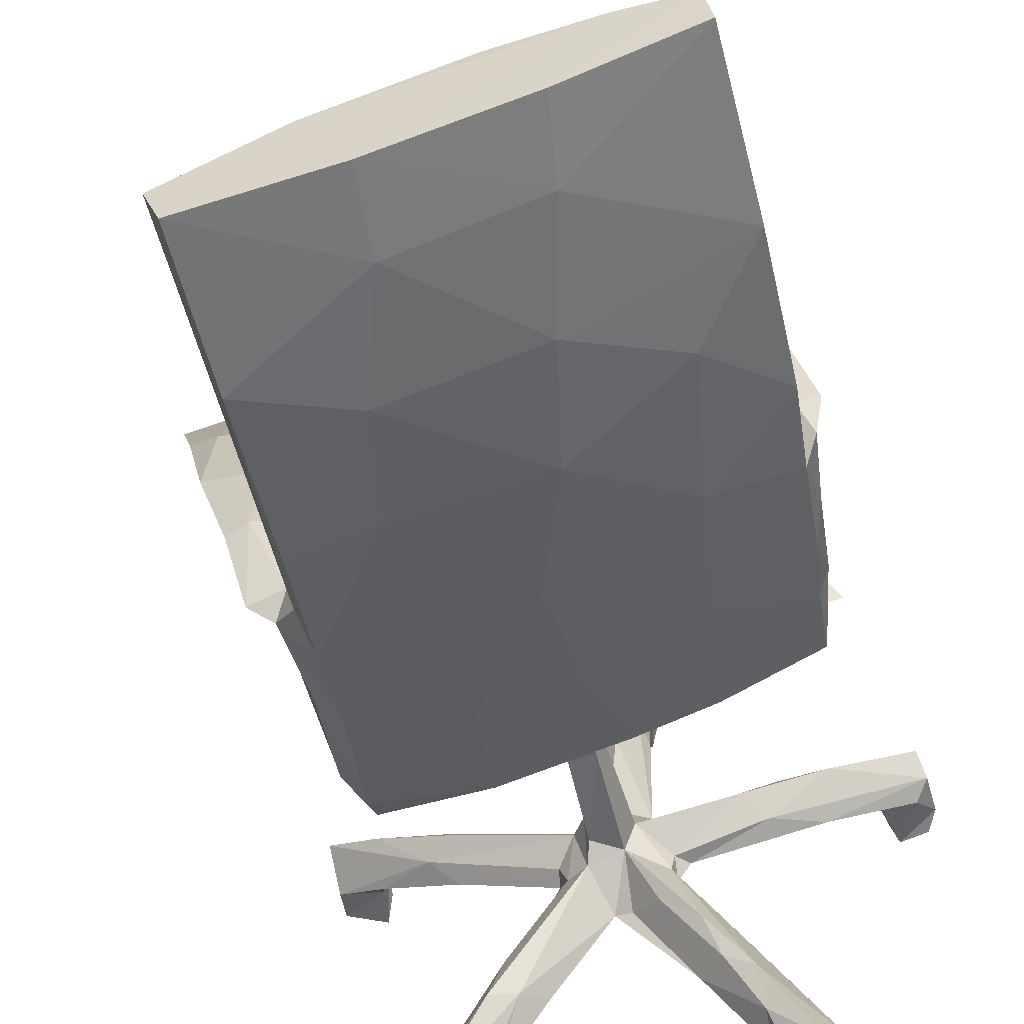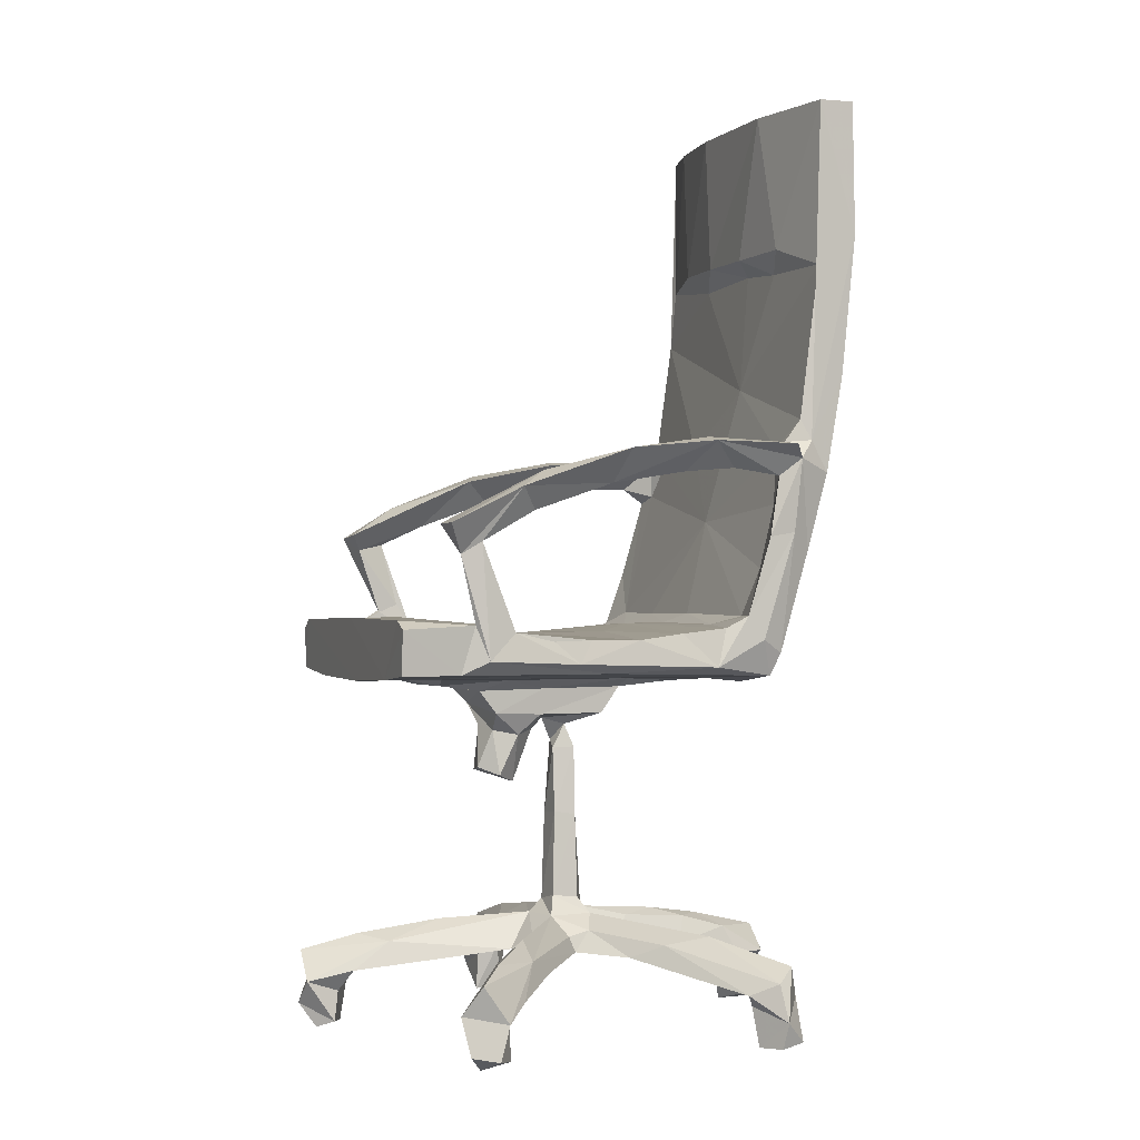
<metadata>
{"format":"obj","ext":"obj","renderer":"f3d","projection":"perspective","resolution":1024,"background":"white","views":[{"elev":-52.5,"azim":13.6,"up":"+Y"},{"elev":-1.0,"azim":-94.3,"up":"+Z"}]}
</metadata>
<code>
v -0.1092 -0.1272 -0.2085
v -0.1224 -0.1163 -0.1944
v -0.09556 -0.1247 -0.1816
v -0.1196 -0.1129 -0.2109
v -0.1069 -0.1003 -0.2118
v -0.1027 -0.09624 -0.187
v -0.1175 -0.1115 -0.171
v -0.1098 -0.1199 -0.1615
v -0.1114 -0.09313 -0.1791
v -0.09261 -0.111 -0.2067
v -0.08193 -0.1064 -0.1774
v -0.07589 -0.07325 -0.1474
v -0.06005 -0.06946 -0.1535
v -0.06833 -0.04579 -0.1538
v -0.05797 -0.02456 -0.163
v -0.0477 -0.06487 -0.1669
v -0.01137 -0.0188 -0.1616
v -0.04023 0.008954 -0.1617
v -0.02182 -0.00458 -0.1617
v -0.03327 -0.0002466 -0.1486
v -0.02063 -0.001931 -0.139
v -0.02844 0.01232 -0.1549
v -0.03859 0.01297 -0.152
v -0.001556 -0.02091 -0.1593
v -0.008191 -0.007044 -0.1496
v -0.02549 0.02251 -0.162
v 0.001289 0.001034 -0.161
v -0.001891 0.02609 -0.1618
v -0.01722 0.005961 -0.129
v -0.0002935 0.00275 -0.1369
v -0.1073 -0.07512 0.02351
v -0.1221 -0.008159 0.02012
v -0.1204 -0.02501 0.04071
v -0.1099 -0.05228 0.04454
v -0.1335 0.01272 0.02609
v -0.1284 0.005534 0.04078
v -0.1224 0.1315 0.01652
v -0.01531 0.03873 0.04411
v -0.09877 -0.1052 0.04054
v -0.08716 -0.1102 0.01786
v -0.0875 -0.1172 0.032
v -0.04313 -0.08799 0.01558
v -0.0321 -0.09988 0.01252
v -0.07985 -0.1359 0.09708
v -0.09209 -0.1256 0.1081
v -0.1007 -0.09486 0.0555
v -0.07939 -0.09338 0.05537
v -0.0963 -0.1095 0.1052
v -0.08195 -0.1049 0.08554
v -0.02562 -0.1214 0.07466
v 0.01436 -0.0833 0.1183
v -0.01602 0.007508 -0.07492
v -0.0006627 0.00659 -0.07131
v -0.01778 0.02098 -0.0728
v -0.01302 0.007997 -0.0306
v -0.01158 0.01438 -0.01575
v -0.002075 0.01493 -0.01589
v -0.1007 -0.08072 0.04789
v -0.05688 -0.0768 0.04998
v 0.01584 -0.0283 0.05007
v -0.03685 -0.009244 0.04545
v -0.02997 -0.02543 0.01462
v -0.08037 0.09624 0.01493
v -0.05168 0.05234 0.01425
v -0.02501 -0.05386 0.01322
v -0.002275 -0.06867 0.05704
v 0.01568 -0.05449 0.0509
v -0.03736 0.02913 0.008366
v -0.02186 -0.02078 0.009224
v -0.02449 -0.009217 -0.007878
v -0.03611 0.03121 -0.008353
v -0.01277 0.02937 -0.01153
v 0.02285 -0.006572 0.009411
v -0.1063 -0.1254 0.163
v -0.1196 -0.07294 0.1638
v -0.111 -0.0544 0.1451
v -0.1077 -0.06909 0.1667
v -0.1374 -0.01882 0.1579
v -0.1243 -0.007787 0.137
v -0.1395 0.04099 0.1195
v -0.1556 0.04824 0.1333
v -0.1374 0.03618 0.1436
v -0.1048 -0.0213 0.1586
v -0.1212 0.03511 0.1431
v -0.07742 -0.1488 0.1466
v -0.08285 -0.1381 0.1669
v -0.07415 -0.1595 0.2095
v -0.09494 -0.1301 0.1549
v -0.09229 -0.1157 0.1437
v -0.07575 -0.1149 0.1262
v -0.08376 -0.1191 0.1501
v -0.06066 -0.1186 0.1624
v -0.08742 -0.1199 0.1653
v -0.1006 -0.08586 0.1479
v -0.07505 -0.1164 0.162
v -0.08944 -0.06877 0.1643
v -0.08246 -0.1309 0.1802
v 0.005577 -0.1057 0.2064
v -0.03069 -0.1537 0.2133
v 0.02192 -0.1295 0.1459
v 0.06039 -0.08242 0.1688
v -0.07208 -0.1683 0.2999
v -0.07923 -0.1432 0.2793
v -0.01998 -0.1584 0.2741
v -0.04059 -0.1223 0.2945
v -0.02422 -0.1237 0.2802
v 0.01338 -0.1123 0.2836
v 0.001522 -0.1046 0.2934
v -0.0805 -0.1446 0.3845
v -0.07179 -0.167 0.3852
v -0.02194 -0.1134 0.3843
v 0.0009949 -0.1566 0.3403
v 0.003657 -0.1542 0.3856
v 0.1065 -0.0805 0.3845
v -0.1712 0.06264 -0.2061
v -0.1686 0.05713 -0.1845
v -0.148 0.05571 -0.2099
v -0.1415 0.04705 -0.1762
v -0.169 0.07283 -0.1617
v -0.1111 0.04058 -0.1565
v -0.1532 0.07412 -0.2139
v -0.1679 0.07994 -0.2039
v -0.1605 0.08586 -0.1807
v -0.144 0.06902 -0.2023
v -0.1449 0.05684 -0.1874
v -0.1424 0.07416 -0.1892
v -0.1401 0.06316 -0.1539
v -0.09623 0.02983 -0.1665
v -0.09467 0.04594 -0.1453
v -0.1337 0.07636 -0.1768
v -0.08126 0.0586 -0.166
v -0.09912 0.06144 -0.1585
v -0.02761 0.02373 -0.1399
v -0.02853 0.03621 -0.1511
v -0.02898 0.04125 -0.162
v -0.01597 0.03126 -0.1541
v -0.02236 0.04982 -0.1618
v -0.01941 0.02219 -0.1273
v -0.003944 0.02867 -0.1309
v -0.008343 0.03717 -0.1391
v 0.01083 0.04852 -0.1612
v -0.01505 0.1291 -0.1569
v 0.01071 0.1127 -0.1677
v -0.003969 0.09643 -0.1438
v -0.02002 0.1518 -0.1751
v -0.004805 0.1503 -0.153
v -0.01348 0.1642 -0.209
v -0.008038 0.1763 -0.2132
v -0.01925 0.1819 -0.1821
v 0.009129 0.1561 -0.1771
v -0.0108 0.1622 -0.1894
v 0.004668 0.1613 -0.2105
v -0.003471 0.163 -0.2027
v -0.006073 0.1882 -0.1975
v -0.00439 0.1868 -0.1632
v -0.1431 0.05266 0.04546
v -0.1358 0.02886 0.03993
v -0.1499 0.06812 0.02821
v -0.1475 0.08565 0.0198
v -0.1422 0.06126 0.05734
v -0.1511 0.07301 0.1003
v -0.1358 0.07721 0.05086
v -0.1467 0.07409 0.102
v -0.01931 0.07346 0.04642
v -0.1483 0.07696 0.04988
v -0.1579 0.1209 0.0197
v -0.1609 0.1205 0.04747
v -0.1522 0.08608 0.09242
v -0.1497 0.1238 0.05288
v -0.02849 0.1219 0.05447
v -0.001783 0.02672 -0.07477
v -0.03484 0.05753 -0.04792
v -0.01944 0.04868 -0.05284
v -0.03363 0.0457 -0.02168
v -0.03442 0.06235 -0.01854
v -0.01475 0.02202 -0.03132
v -0.002406 0.02318 -0.02639
v -0.017 0.0365 -0.01891
v -0.01404 0.07387 -0.04508
v -0.006869 0.05681 -0.04643
v -0.004862 0.04131 -0.01717
v -0.0305 0.07189 -0.04275
v -0.01915 0.07112 -0.01582
v -0.003679 0.06385 -0.02028
v -0.05802 0.1506 0.01427
v -0.05817 0.09726 0.01078
v -0.04528 0.06027 -0.007523
v -0.0495 0.07152 0.007258
v -0.00144 0.07813 -0.00193
v 0.005062 0.1287 0.01453
v -0.004922 0.113 0.01043
v -0.003995 0.08883 0.009049
v -0.05056 0.1537 0.05441
v 0.01435 0.1721 0.01576
v 0.05304 0.1845 0.05278
v -0.1692 0.09186 0.1107
v -0.1404 0.09817 0.1111
v 0.07351 -0.1302 -0.1786
v 0.06301 -0.1122 -0.1793
v 0.08334 -0.1235 -0.1903
v 0.07074 -0.1145 -0.209
v 0.08632 -0.1216 -0.2125
v 0.06282 -0.1015 -0.1601
v 0.07637 -0.09768 -0.1916
v 0.08162 -0.08724 -0.175
v 0.09362 -0.1238 -0.1998
v 0.09051 -0.1246 -0.1622
v 0.1001 -0.1101 -0.1809
v 0.08792 -0.1019 -0.2144
v 0.03014 -0.06771 -0.1668
v 0.06151 -0.08088 -0.15
v 0.01521 -0.02912 -0.1451
v 0.045 -0.07124 -0.1503
v 0.06049 -0.05444 -0.1677
v 0.03675 -0.04803 -0.1432
v 0.02116 -0.002028 -0.1516
v 0.02269 -0.001111 -0.162
v 0.01137 0.01356 -0.1598
v 0.01232 0.004355 -0.1499
v 0.006126 0.01909 -0.1353
v 0.02295 0.009515 -0.1535
v 0.02992 0.01105 -0.1623
v 0.03399 -0.08319 0.01296
v 0.02373 -0.1082 0.0717
v 0.08644 -0.09153 0.08761
v 0.003224 0.01654 -0.06856
v 0.000951 0.01056 -0.03021
v 0.03572 -0.0436 0.01379
v 0.03365 -0.03024 0.01036
v 0.07616 -0.06819 0.01213
v 0.05533 -0.05161 0.05659
v 0.0818 -0.03515 0.0499
v 0.02291 0.008796 -0.005908
v 0.02834 0.007615 0.01437
v 0.02752 0.01332 0.002085
v 0.1004 0.03281 0.04356
v 0.09117 -0.04856 0.0164
v 0.1086 -0.03879 0.05748
v 0.1234 -0.0235 0.04874
v 0.1291 -0.04861 0.01717
v 0.132 -0.05999 0.05663
v 0.1316 -0.02765 0.02167
v 0.1369 -0.07072 0.09552
v 0.1385 -0.04976 0.06629
v 0.1353 -0.03898 0.08478
v 0.1186 0.01486 0.02129
v 0.1183 0.006547 -0.003467
v 0.138 0.0139 -0.006918
v 0.1305 -0.02331 0.0398
v 0.1084 0.04991 0.03837
v 0.04506 -0.135 0.2103
v 0.09701 -0.1069 0.1608
v 0.05823 -0.1381 0.2764
v 0.04565 -0.09105 0.2939
v 0.03889 -0.1033 0.2841
v 0.1096 -0.1149 0.2405
v 0.07536 -0.09394 0.2814
v 0.1127 -0.06711 0.1624
v 0.1245 -0.0592 0.1408
v 0.1391 -0.07495 0.2498
v 0.09493 -0.08177 0.2954
v 0.1407 -0.08423 0.1498
v 0.1449 -0.0915 0.1978
v 0.147 -0.1026 0.2869
v 0.1397 -0.05356 0.1364
v 0.1428 -0.06561 0.1161
v 0.1475 -0.06836 0.1553
v 0.1373 -0.06582 0.1814
v 0.1234 -0.05822 0.1621
v 0.1368 -0.05629 0.1662
v 0.133 -0.03962 0.1462
v 0.1522 -0.05272 0.1628
v 0.1024 0.01506 0.1618
v 0.1195 0.005659 0.1454
v 0.1163 0.01383 0.1648
v 0.1363 0.003239 0.1637
v 0.1357 -0.0783 0.2886
v 0.1417 -0.0793 0.3847
v 0.05322 -0.08897 0.3839
v 0.07396 -0.1348 0.3423
v 0.08011 -0.131 0.3855
v 0.1465 -0.1033 0.385
v 0.003624 0.03405 -0.1562
v 0.01922 0.04091 -0.1619
v 0.01992 0.03408 -0.1483
v 0.1027 0.03178 -0.1696
v 0.07411 0.02723 -0.1554
v 0.07455 0.05695 -0.1669
v 0.06119 0.03555 -0.1423
v 0.08035 0.0527 -0.1541
v 0.005527 0.1407 -0.1591
v 0.1085 0.05013 -0.149
v 0.1192 0.0706 -0.1758
v 0.009626 0.1815 -0.2082
v 0.0119 0.1811 -0.1783
v 0.1292 0.0525 -0.1822
v 0.1365 0.04883 -0.2096
v 0.1317 0.06696 -0.2129
v 0.1522 0.05574 -0.2122
v 0.1582 0.05848 -0.1994
v 0.1499 0.04682 -0.1811
v 0.1291 0.06621 -0.1881
v 0.1576 0.05365 -0.1712
v 0.1544 0.06519 -0.1614
v 0.1478 0.07856 -0.1822
v 0.1532 0.07371 -0.1981
v 0.01548 0.02046 -0.00812
v 0.01681 0.02839 0.01289
v 0.006212 0.04958 -0.00735
v 0.007663 0.06798 0.01347
v 0.0263 0.01609 0.001122
v 0.1146 0.03941 -0.000875
v 0.1111 0.03887 0.002048
v 0.1205 0.04165 0.001894
v 0.1055 0.05188 0.02083
v 0.093 0.09466 0.04137
v 0.07598 0.1371 0.0199
v 0.09678 0.08705 0.02119
v 0.08931 0.1154 0.02188
v 0.08304 0.1149 0.04615
v 0.06069 0.1859 0.01973
v 0.06409 0.1875 0.0457
v 0.07422 0.1499 0.05058
v 0.07758 0.1367 0.05759
v 0.08246 0.1247 0.063
v 0.08333 0.1363 0.0599
v 0.08295 0.1354 0.1043
v 0.07176 0.1505 0.1005
v 0.1121 0.0428 0.03172
v 0.1028 0.06165 0.1352
v 0.08387 0.07393 0.149
v 0.1045 0.07125 0.1536
v 0.0594 0.1538 0.1108
v 0.08859 0.1078 0.1174
v 0.08261 0.129 0.1296
v 0.1018 0.1197 0.1344
v 0.08564 0.1616 0.1087
v 0.1212 0.05398 0.1564
f 4 1 2
f 5 2 6
f 4 2 5
f 2 8 7
f 2 9 6
f 2 7 9
f 1 3 2
f 1 10 3
f 2 3 8
f 4 5 1
f 1 5 10
f 3 10 11
f 10 6 11
f 6 10 5
f 8 13 12
f 8 12 7
f 3 11 13
f 8 3 13
f 6 9 11
f 9 7 14
f 7 12 14
f 9 14 15
f 9 15 11
f 11 16 13
f 11 15 16
f 13 16 17
f 15 17 16
f 15 18 17
f 17 18 19
f 14 12 20
f 12 13 21
f 12 21 20
f 15 14 20
f 18 22 19
f 15 20 18
f 20 23 18
f 13 17 21
f 19 22 26
f 19 25 17
f 19 27 25
f 19 26 28
f 19 28 27
f 17 30 21
f 17 24 30
f 21 30 29
f 31 34 33
f 31 35 32
f 35 31 33
f 35 33 36
f 33 38 36
f 39 31 40
f 39 40 41
f 40 42 43
f 39 46 31
f 41 45 39
f 45 41 44
f 45 46 39
f 45 48 46
f 46 49 47
f 46 48 49
f 41 50 44
f 49 51 47
f 41 40 43
f 43 50 41
f 29 53 52
f 29 30 53
f 52 55 54
f 52 53 55
f 55 57 56
f 31 58 34
f 31 32 40
f 32 37 40
f 40 37 42
f 31 46 58
f 46 59 58
f 46 47 59
f 58 60 34
f 58 59 60
f 37 62 42
f 37 63 62
f 63 64 62
f 34 61 33
f 33 61 38
f 34 60 61
f 42 62 65
f 59 47 66
f 47 51 66
f 59 67 60
f 59 66 67
f 65 62 69
f 70 69 71
f 70 72 56
f 70 71 72
f 70 73 69
f 69 62 68
f 75 74 77
f 75 77 78
f 79 76 75
f 79 81 80
f 79 78 81
f 78 79 75
f 76 79 83
f 78 83 84
f 79 84 83
f 78 84 82
f 85 87 86
f 45 88 48
f 48 88 89
f 48 89 90
f 89 91 90
f 48 90 49
f 49 90 51
f 74 88 93
f 44 88 45
f 44 85 88
f 88 86 93
f 89 88 75
f 74 75 88
f 89 75 94
f 91 89 95
f 89 94 95
f 74 93 77
f 93 96 77
f 85 86 88
f 93 97 95
f 86 97 93
f 95 97 92
f 91 92 90
f 91 95 92
f 93 95 96
f 85 99 87
f 85 44 50
f 50 100 85
f 90 92 51
f 92 98 51
f 97 98 92
f 85 100 99
f 87 102 86
f 87 99 102
f 102 99 104
f 86 103 97
f 97 103 98
f 98 103 106
f 103 105 106
f 98 106 107
f 106 105 108
f 76 94 75
f 94 76 83
f 77 96 83
f 94 83 96
f 95 94 96
f 77 83 78
f 86 109 103
f 102 109 86
f 102 110 109
f 103 109 105
f 105 109 111
f 104 112 102
f 102 112 110
f 112 113 110
f 105 111 108
f 109 114 111
f 110 113 109
f 109 113 114
f 116 120 119
f 116 118 120
f 115 121 117
f 115 122 121
f 115 116 122
f 116 123 122
f 116 119 123
f 115 125 116
f 115 117 125
f 116 125 118
f 125 117 126
f 125 126 118
f 120 127 119
f 118 128 120
f 120 129 127
f 118 130 128
f 130 131 128
f 117 121 124
f 124 121 126
f 122 126 121
f 122 123 126
f 117 124 126
f 126 130 118
f 123 130 126
f 119 127 123
f 123 127 132
f 123 132 130
f 130 132 131
f 127 129 132
f 128 18 120
f 120 133 129
f 120 23 133
f 131 132 134
f 129 133 132
f 128 135 18
f 128 131 135
f 18 26 22
f 18 135 26
f 18 23 120
f 23 20 133
f 131 134 135
f 132 133 134
f 26 135 136
f 26 136 28
f 28 136 137
f 20 21 133
f 21 138 133
f 21 29 138
f 133 138 139
f 134 133 140
f 133 139 140
f 135 137 136
f 134 140 137
f 135 134 137
f 137 140 142
f 137 142 145
f 142 140 144
f 142 144 146
f 153 147 148
f 149 145 142
f 147 152 151
f 145 149 151
f 151 150 145
f 147 154 148
f 149 154 147
f 149 147 151
f 142 155 149
f 142 146 155
f 35 157 156
f 158 32 35
f 35 156 158
f 158 159 32
f 156 160 161
f 161 160 163
f 36 157 35
f 157 36 156
f 160 156 162
f 36 38 156
f 156 38 164
f 158 165 159
f 167 166 159
f 159 37 32
f 159 166 37
f 160 162 165
f 158 161 168
f 156 161 158
f 165 163 160
f 158 168 165
f 165 168 163
f 159 165 167
f 167 165 169
f 165 162 169
f 169 162 170
f 166 167 37
f 167 169 37
f 29 52 138
f 138 54 139
f 54 171 139
f 52 54 138
f 174 175 172
f 171 176 177
f 54 176 171
f 54 55 176
f 55 56 176
f 176 56 177
f 173 179 180
f 174 173 178
f 174 172 173
f 173 180 178
f 178 180 181
f 172 175 182
f 175 183 182
f 172 182 179
f 173 172 179
f 182 183 179
f 179 183 184
f 37 185 63
f 63 186 64
f 156 164 162
f 164 170 162
f 69 68 71
f 71 68 187
f 62 64 68
f 188 187 68
f 174 187 175
f 174 71 187
f 188 68 64
f 71 178 72
f 56 72 177
f 178 71 174
f 178 181 72
f 175 187 189
f 188 189 187
f 64 186 188
f 186 63 190
f 183 175 189
f 189 188 192
f 188 186 192
f 186 190 191
f 186 191 192
f 37 193 185
f 37 169 193
f 170 193 169
f 63 185 190
f 190 185 194
f 170 195 193
f 196 168 81
f 80 161 163
f 81 161 80
f 80 84 79
f 80 197 84
f 197 82 84
f 78 82 81
f 168 161 81
f 80 163 197
f 163 168 197
f 81 82 196
f 82 197 196
f 168 196 197
f 198 199 200
f 201 199 204
f 204 199 205
f 200 202 206
f 200 207 198
f 206 208 200
f 202 200 201
f 201 209 202
f 201 204 209
f 201 200 199
f 204 208 209
f 204 205 208
f 198 203 199
f 210 199 203
f 203 207 211
f 200 208 207
f 198 207 203
f 213 212 210
f 212 213 215
f 24 210 212
f 210 24 17
f 17 217 210
f 24 212 30
f 17 25 27
f 27 28 218
f 27 218 219
f 27 219 217
f 17 27 217
f 218 217 219
f 30 216 220
f 220 216 221
f 210 217 214
f 216 30 215
f 212 215 30
f 216 217 221
f 217 222 221
f 217 218 222
f 216 214 217
f 210 214 199
f 203 213 210
f 199 214 205
f 203 211 213
f 213 211 215
f 215 211 216
f 205 214 208
f 211 207 208
f 216 208 214
f 211 208 216
f 209 206 202
f 206 209 208
f 43 223 50
f 50 223 224
f 30 220 53
f 53 220 226
f 53 226 227
f 53 227 55
f 55 227 57
f 43 42 223
f 42 228 223
f 42 65 228
f 65 229 228
f 223 230 224
f 67 66 231
f 67 231 232
f 65 69 229
f 69 73 229
f 70 56 233
f 70 233 73
f 233 235 73
f 229 73 234
f 73 235 234
f 67 232 60
f 60 236 61
f 223 228 237
f 223 237 230
f 230 225 224
f 66 51 231
f 232 231 238
f 231 51 238
f 228 234 237
f 229 234 228
f 230 240 241
f 230 237 240
f 230 241 225
f 225 241 243
f 240 244 241
f 240 242 244
f 241 244 243
f 242 245 244
f 237 246 242
f 237 242 240
f 242 246 249
f 232 239 60
f 239 238 249
f 238 239 232
f 249 246 250
f 239 249 250
f 238 245 249
f 242 249 245
f 50 224 100
f 99 100 251
f 51 98 101
f 224 225 100
f 225 252 100
f 100 252 251
f 99 251 104
f 251 253 104
f 106 108 107
f 107 108 254
f 107 254 255
f 251 256 253
f 251 252 256
f 98 107 257
f 107 255 257
f 255 254 257
f 51 259 238
f 51 101 258
f 51 258 259
f 101 98 260
f 98 257 260
f 257 254 261
f 225 262 252
f 252 262 263
f 252 263 256
f 256 263 264
f 256 264 253
f 225 243 262
f 238 259 265
f 238 265 245
f 243 266 262
f 262 266 267
f 244 266 243
f 244 245 266
f 266 245 265
f 266 265 267
f 259 258 269
f 269 258 270
f 262 267 268
f 262 268 263
f 259 269 271
f 259 271 265
f 267 265 272
f 265 271 272
f 258 268 270
f 258 101 268
f 270 268 267
f 272 270 267
f 271 269 274
f 273 274 269
f 269 270 273
f 273 270 275
f 270 272 276
f 271 274 276
f 271 276 272
f 270 276 275
f 101 260 268
f 263 268 260
f 257 277 260
f 257 261 277
f 260 278 263
f 277 278 260
f 104 253 112
f 108 111 254
f 111 279 254
f 112 280 113
f 111 114 279
f 253 280 112
f 280 281 113
f 113 281 114
f 114 281 278
f 254 279 261
f 279 114 261
f 253 264 280
f 280 264 282
f 264 278 282
f 280 282 281
f 281 282 278
f 261 114 277
f 277 114 278
f 264 263 278
f 283 284 28
f 140 139 220
f 28 137 283
f 283 137 141
f 141 284 283
f 141 285 284
f 140 141 144
f 285 141 220
f 140 220 141
f 218 28 222
f 28 284 222
f 222 287 221
f 222 288 286
f 222 284 288
f 221 289 220
f 220 289 285
f 285 289 290
f 284 285 290
f 141 137 143
f 141 291 144
f 137 145 143
f 143 291 141
f 222 286 287
f 221 287 289
f 284 290 288
f 290 289 292
f 287 292 289
f 288 293 286
f 152 153 148
f 151 152 150
f 152 294 295
f 150 152 295
f 145 150 143
f 144 291 146
f 143 150 291
f 150 295 291
f 148 154 294
f 152 148 294
f 149 295 154
f 154 295 294
f 146 291 155
f 149 155 295
f 295 155 291
f 296 286 293
f 297 299 300
f 299 297 298
f 297 301 296
f 286 296 301
f 297 296 298
f 296 302 298
f 297 300 301
f 287 303 292
f 286 303 287
f 286 301 303
f 303 304 292
f 293 302 296
f 298 306 299
f 302 293 305
f 298 302 306
f 302 305 306
f 288 290 293
f 293 304 305
f 293 290 304
f 292 304 290
f 301 300 303
f 300 305 303
f 300 306 305
f 299 306 300
f 303 305 304
f 220 139 171
f 220 171 226
f 226 177 227
f 57 227 177
f 226 171 177
f 180 184 181
f 179 184 180
f 177 72 57
f 57 72 307
f 56 307 233
f 56 57 307
f 307 308 234
f 72 309 307
f 72 181 309
f 181 184 309
f 184 189 309
f 307 309 308
f 308 309 310
f 307 311 233
f 307 234 311
f 234 235 311
f 308 310 234
f 61 236 38
f 184 183 189
f 189 310 309
f 189 192 310
f 310 192 190
f 192 191 190
f 310 190 234
f 190 194 234
f 234 194 237
f 233 312 235
f 233 311 312
f 235 313 311
f 311 313 314
f 312 311 314
f 312 313 235
f 38 236 316
f 194 317 237
f 237 319 318
f 237 318 315
f 237 317 319
f 318 316 250
f 318 319 316
f 38 316 164
f 164 320 170
f 164 316 320
f 194 185 195
f 194 195 321
f 185 193 195
f 194 321 317
f 317 322 323
f 317 323 319
f 170 320 323
f 320 324 323
f 170 323 195
f 320 325 324
f 316 326 320
f 316 319 326
f 320 326 327
f 323 326 319
f 324 325 328
f 325 320 327
f 324 326 323
f 326 324 327
f 317 321 322
f 195 322 321
f 195 323 322
f 247 312 248
f 247 313 312
f 313 247 314
f 237 315 246
f 315 329 246
f 247 248 314
f 312 314 248
f 60 239 236
f 239 250 236
f 246 329 250
f 236 250 316
f 315 318 250
f 329 315 250
f 330 273 331
f 331 334 330
f 328 334 331
f 331 335 333
f 330 334 336
f 331 332 335
f 332 336 335
f 333 328 331
f 328 333 337
f 334 328 327
f 325 327 328
f 334 327 336
f 327 324 337
f 328 337 324
f 335 336 337
f 335 337 333
f 327 337 336
f 274 273 330
f 273 275 331
f 331 275 332
f 274 330 338
f 275 338 332
f 275 276 338
f 274 338 276
f 332 338 336
f 330 336 338
f 153 152 147

</code>
